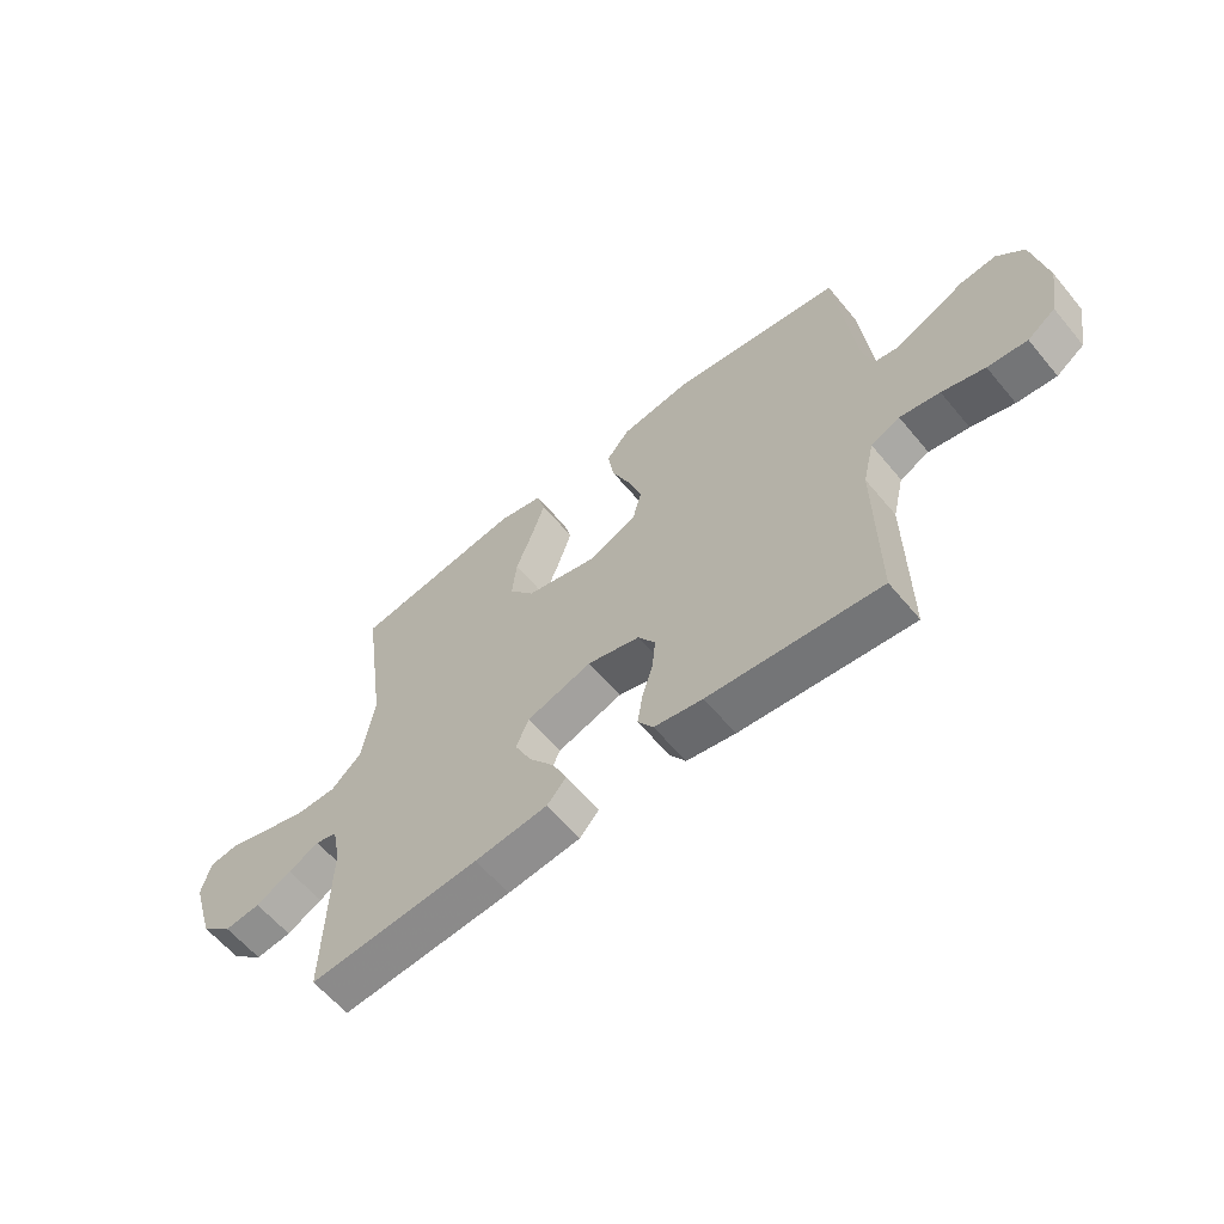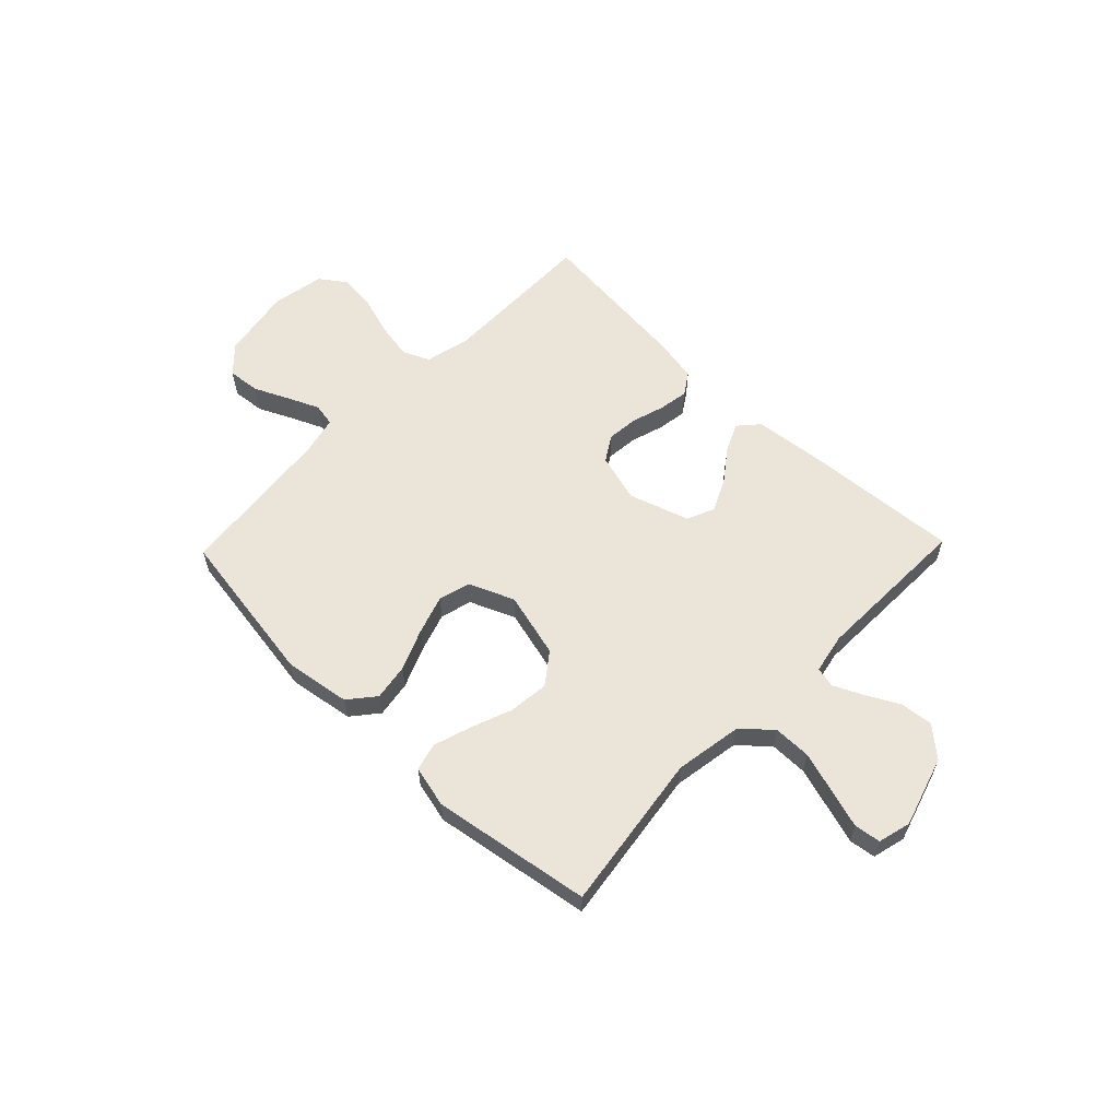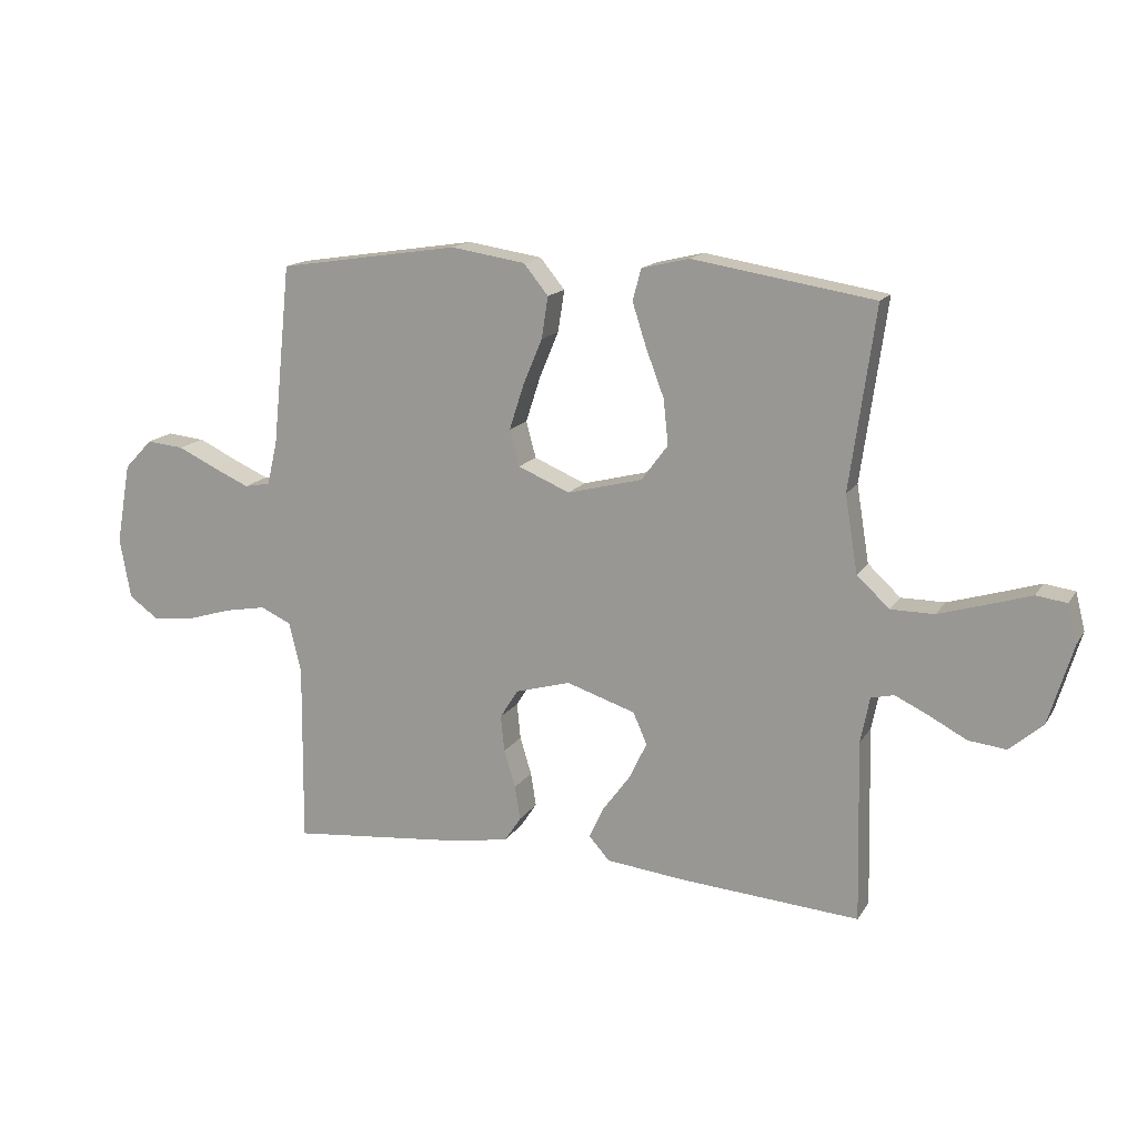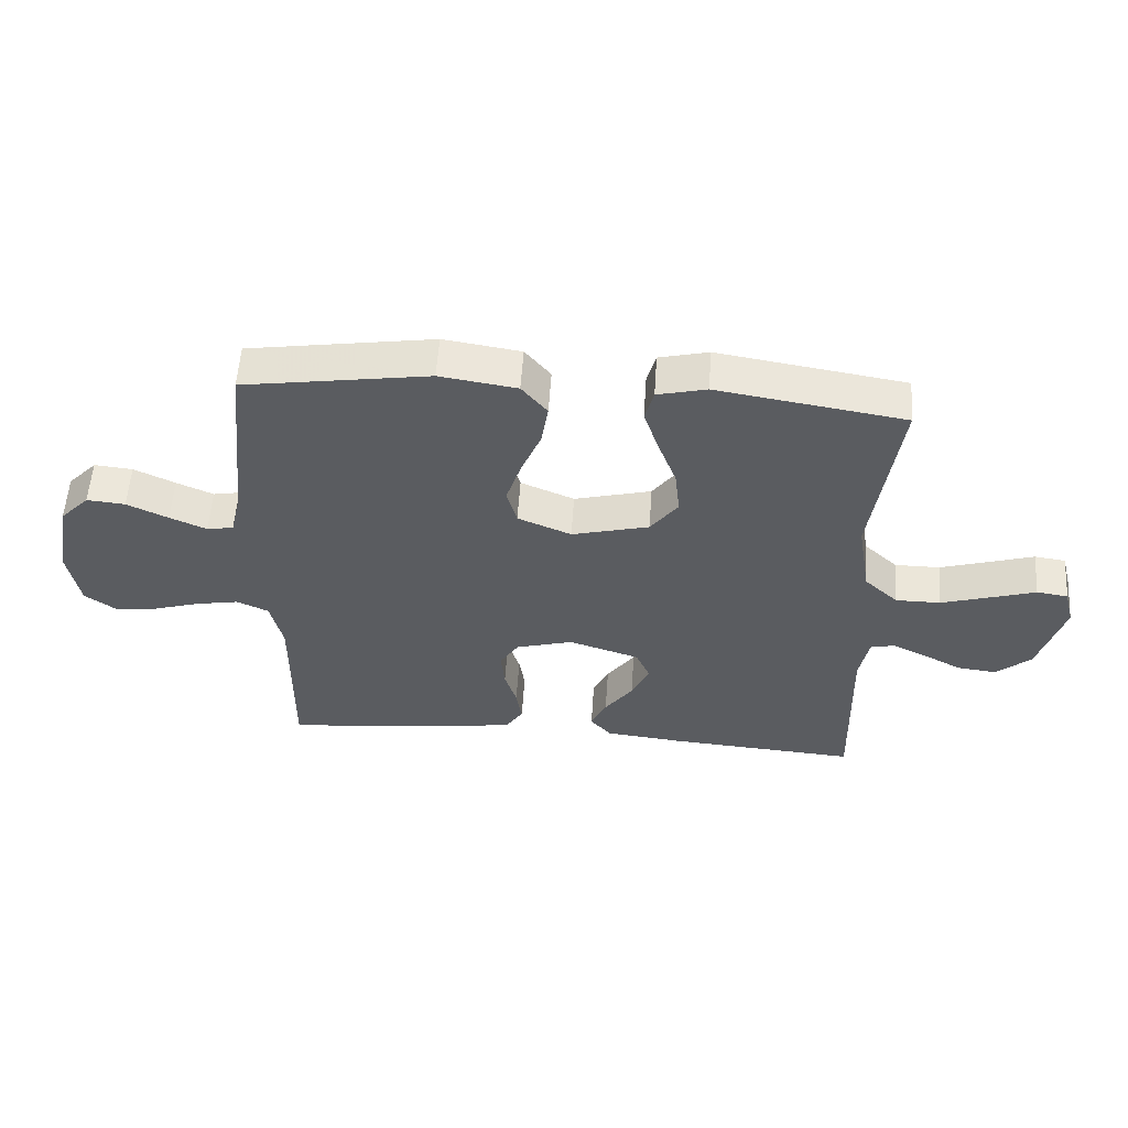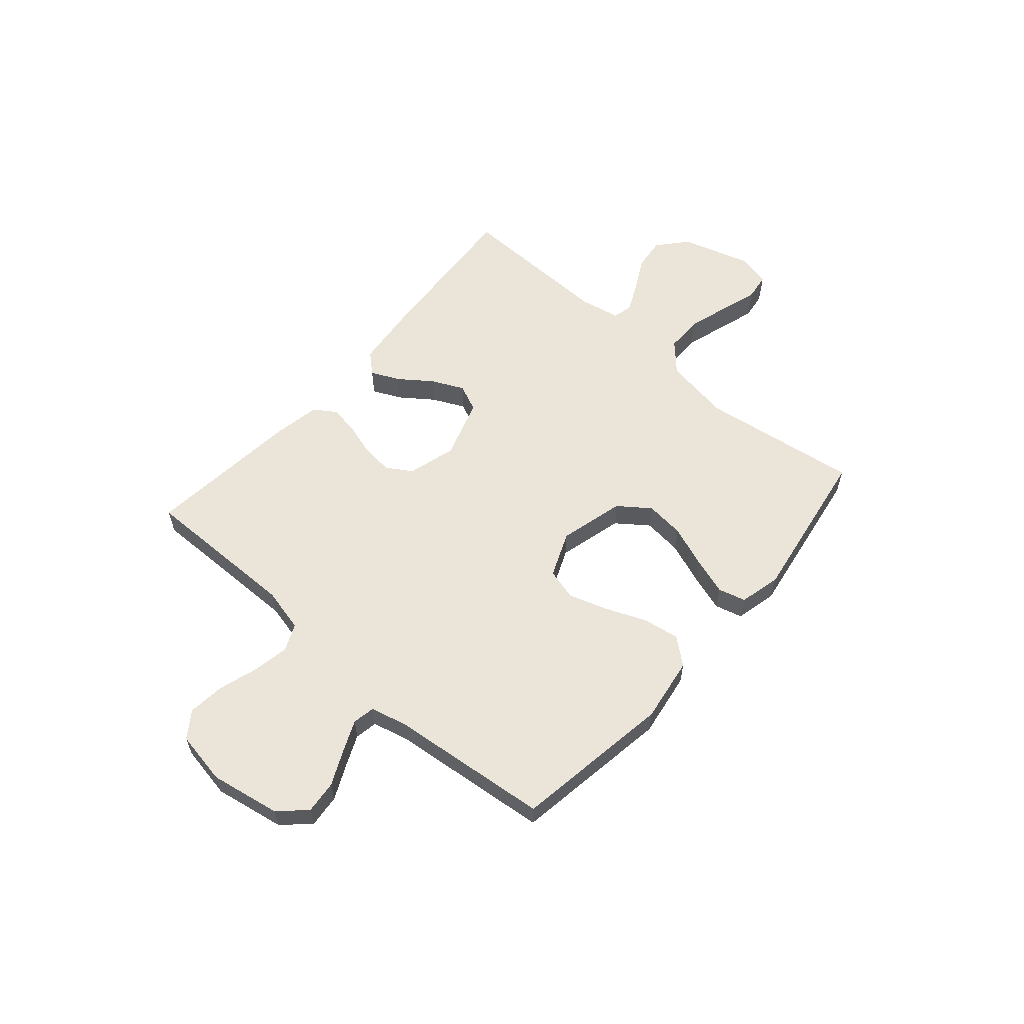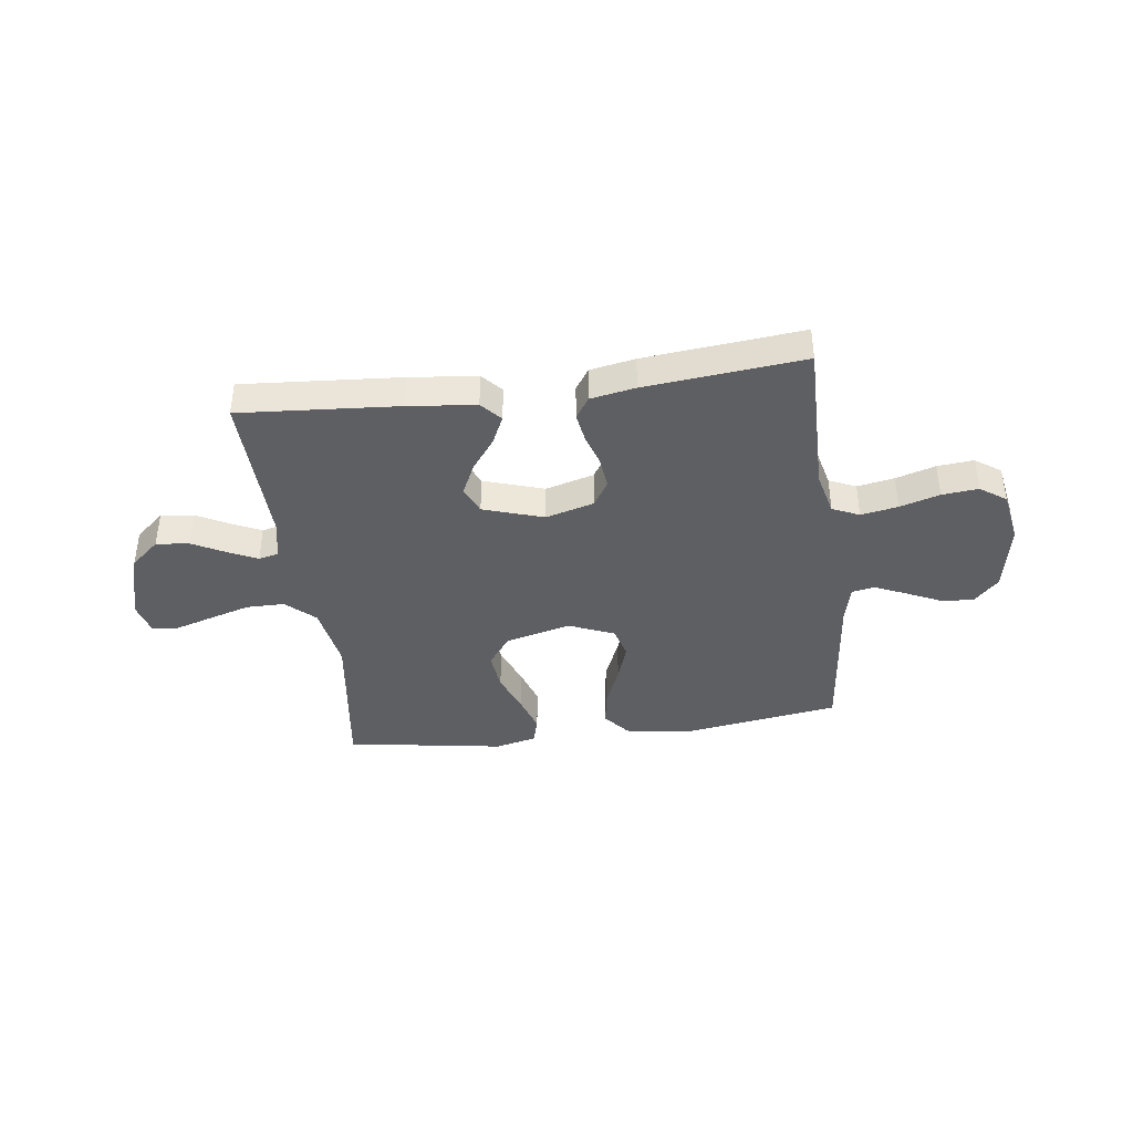
<metadata>
{"format":"obj","ext":"obj","renderer":"f3d","projection":"perspective","resolution":1024,"background":"white","views":[{"elev":-60.7,"azim":-140.4,"up":"+Z"},{"elev":59.4,"azim":44.0,"up":"+Y"},{"elev":15.4,"azim":21.6,"up":"+Z"},{"elev":55.8,"azim":3.8,"up":"+Z"},{"elev":58.7,"azim":-49.0,"up":"+Y"},{"elev":-39.9,"azim":-172.5,"up":"+Y"}]}
</metadata>
<code>
v 0.5 0.07 -0.5
v 0.2 0.07 -0.478
v 0.072 0.07 -0.464
v 0.038 0.07 -0.426
v 0.063 0.07 -0.372
v 0.108 0.07 -0.311
v 0.137 0.07 -0.25
v 0.114 0.07 -0.198
v 0 0.07 -0.161
v -0.092 0.07 -0.187
v -0.122 0.07 -0.235
v -0.116 0.07 -0.295
v -0.097 0.07 -0.357
v -0.088 0.07 -0.413
v -0.115 0.07 -0.454
v -0.2 0.07 -0.47
v -0.5 0.07 -0.5
v -0.497 0.07 -0.2
v -0.517 0.07 -0.116
v -0.568 0.07 -0.093
v -0.638 0.07 -0.106
v -0.713 0.07 -0.129
v -0.782 0.07 -0.136
v -0.831 0.07 -0.101
v -0.849 0.07 0
v -0.825 0.07 0.134
v -0.778 0.07 0.183
v -0.716 0.07 0.177
v -0.65 0.07 0.146
v -0.591 0.07 0.12
v -0.548 0.07 0.128
v -0.531 0.07 0.2
v -0.5 0.07 0.5
v -0.2 0.07 0.546
v -0.076 0.07 0.527
v -0.035 0.07 0.477
v -0.046 0.07 0.408
v -0.078 0.07 0.331
v -0.102 0.07 0.257
v -0.086 0.07 0.197
v 0 0.07 0.161
v 0.124 0.07 0.193
v 0.168 0.07 0.252
v 0.16 0.07 0.327
v 0.13 0.07 0.406
v 0.107 0.07 0.477
v 0.121 0.07 0.529
v 0.2 0.07 0.548
v 0.5 0.07 0.5
v 0.458 0.07 0.2
v 0.479 0.07 0.073
v 0.533 0.07 0.023
v 0.605 0.07 0.023
v 0.684 0.07 0.047
v 0.755 0.07 0.069
v 0.805 0.07 0.062
v 0.821 0.07 0
v 0.781 0.07 -0.133
v 0.726 0.07 -0.181
v 0.663 0.07 -0.174
v 0.601 0.07 -0.141
v 0.546 0.07 -0.115
v 0.508 0.07 -0.124
v 0.493 0.07 -0.2
v 0.5 0 -0.5
v 0.2 0 -0.478
v 0.072 0 -0.464
v 0.038 0 -0.426
v 0.063 0 -0.372
v 0.108 0 -0.311
v 0.137 0 -0.25
v 0.114 0 -0.198
v 0 0 -0.161
v -0.092 0 -0.187
v -0.122 0 -0.235
v -0.116 0 -0.295
v -0.097 0 -0.357
v -0.088 0 -0.413
v -0.115 0 -0.454
v -0.2 0 -0.47
v -0.5 0 -0.5
v -0.497 0 -0.2
v -0.517 0 -0.116
v -0.568 0 -0.093
v -0.638 0 -0.106
v -0.713 0 -0.129
v -0.782 0 -0.136
v -0.831 0 -0.101
v -0.849 0 0
v -0.825 0 0.134
v -0.778 0 0.183
v -0.716 0 0.177
v -0.65 0 0.146
v -0.591 0 0.12
v -0.548 0 0.128
v -0.531 0 0.2
v -0.5 0 0.5
v -0.2 0 0.546
v -0.076 0 0.527
v -0.035 0 0.477
v -0.046 0 0.408
v -0.078 0 0.331
v -0.102 0 0.257
v -0.086 0 0.197
v 0 0 0.161
v 0.124 0 0.193
v 0.168 0 0.252
v 0.16 0 0.327
v 0.13 0 0.406
v 0.107 0 0.477
v 0.121 0 0.529
v 0.2 0 0.548
v 0.5 0 0.5
v 0.458 0 0.2
v 0.479 0 0.073
v 0.533 0 0.023
v 0.605 0 0.023
v 0.684 0 0.047
v 0.755 0 0.069
v 0.805 0 0.062
v 0.821 0 0
v 0.781 0 -0.133
v 0.726 0 -0.181
v 0.663 0 -0.174
v 0.601 0 -0.141
v 0.546 0 -0.115
v 0.508 0 -0.124
v 0.493 0 -0.2
f 59 60 61
f 58 59 61
f 57 58 61
f 56 57 61
f 55 56 61
f 54 55 61
f 53 54 61 62
f 52 53 62 63
f 48 49 50
f 47 48 50
f 46 47 50
f 45 46 50
f 44 45 50
f 43 44 50 51
f 52 63 64
f 51 52 64
f 43 51 64
f 42 43 64
f 36 37 38
f 35 36 38
f 34 35 38
f 33 34 38
f 32 33 38
f 31 32 38 39
f 27 28 29
f 26 27 29
f 25 26 29
f 24 25 29
f 23 24 29
f 22 23 29
f 21 22 29
f 20 21 29 30
f 19 20 30 31
f 16 17 18
f 15 16 18
f 14 15 18
f 13 14 18
f 12 13 18
f 18 19 31
f 12 18 31
f 11 12 31
f 4 5 6
f 3 4 6
f 2 3 6
f 1 2 6
f 64 1 6
f 64 6 7
f 64 7 8
f 42 64 8
f 41 42 8
f 40 41 8 9
f 31 39 40
f 11 31 40
f 10 11 40
f 9 10 40
f 125 124 123
f 125 123 122
f 125 122 121
f 125 121 120
f 125 120 119
f 125 119 118
f 126 125 118 117
f 127 126 117 116
f 114 113 112
f 114 112 111
f 114 111 110
f 114 110 109
f 114 109 108
f 115 114 108 107
f 128 127 116
f 128 116 115
f 128 115 107
f 128 107 106
f 102 101 100
f 102 100 99
f 102 99 98
f 102 98 97
f 102 97 96
f 103 102 96 95
f 93 92 91
f 93 91 90
f 93 90 89
f 93 89 88
f 93 88 87
f 93 87 86
f 93 86 85
f 94 93 85 84
f 95 94 84 83
f 82 81 80
f 82 80 79
f 82 79 78
f 82 78 77
f 82 77 76
f 95 83 82
f 95 82 76
f 95 76 75
f 70 69 68
f 70 68 67
f 70 67 66
f 70 66 65
f 70 65 128
f 71 70 128
f 72 71 128
f 72 128 106
f 72 106 105
f 73 72 105 104
f 104 103 95
f 104 95 75
f 104 75 74
f 104 74 73
f 1 65 66 2
f 2 66 67 3
f 3 67 68 4
f 4 68 69 5
f 5 69 70 6
f 6 70 71 7
f 7 71 72 8
f 8 72 73 9
f 9 73 74 10
f 10 74 75 11
f 11 75 76 12
f 12 76 77 13
f 13 77 78 14
f 14 78 79 15
f 15 79 80 16
f 16 80 81 17
f 17 81 82 18
f 18 82 83 19
f 19 83 84 20
f 20 84 85 21
f 21 85 86 22
f 22 86 87 23
f 23 87 88 24
f 24 88 89 25
f 25 89 90 26
f 26 90 91 27
f 27 91 92 28
f 28 92 93 29
f 29 93 94 30
f 30 94 95 31
f 31 95 96 32
f 32 96 97 33
f 33 97 98 34
f 34 98 99 35
f 35 99 100 36
f 36 100 101 37
f 37 101 102 38
f 38 102 103 39
f 39 103 104 40
f 40 104 105 41
f 41 105 106 42
f 42 106 107 43
f 43 107 108 44
f 44 108 109 45
f 45 109 110 46
f 46 110 111 47
f 47 111 112 48
f 48 112 113 49
f 49 113 114 50
f 50 114 115 51
f 51 115 116 52
f 52 116 117 53
f 53 117 118 54
f 54 118 119 55
f 55 119 120 56
f 56 120 121 57
f 57 121 122 58
f 58 122 123 59
f 59 123 124 60
f 60 124 125 61
f 61 125 126 62
f 62 126 127 63
f 63 127 128 64
f 64 128 65 1

</code>
